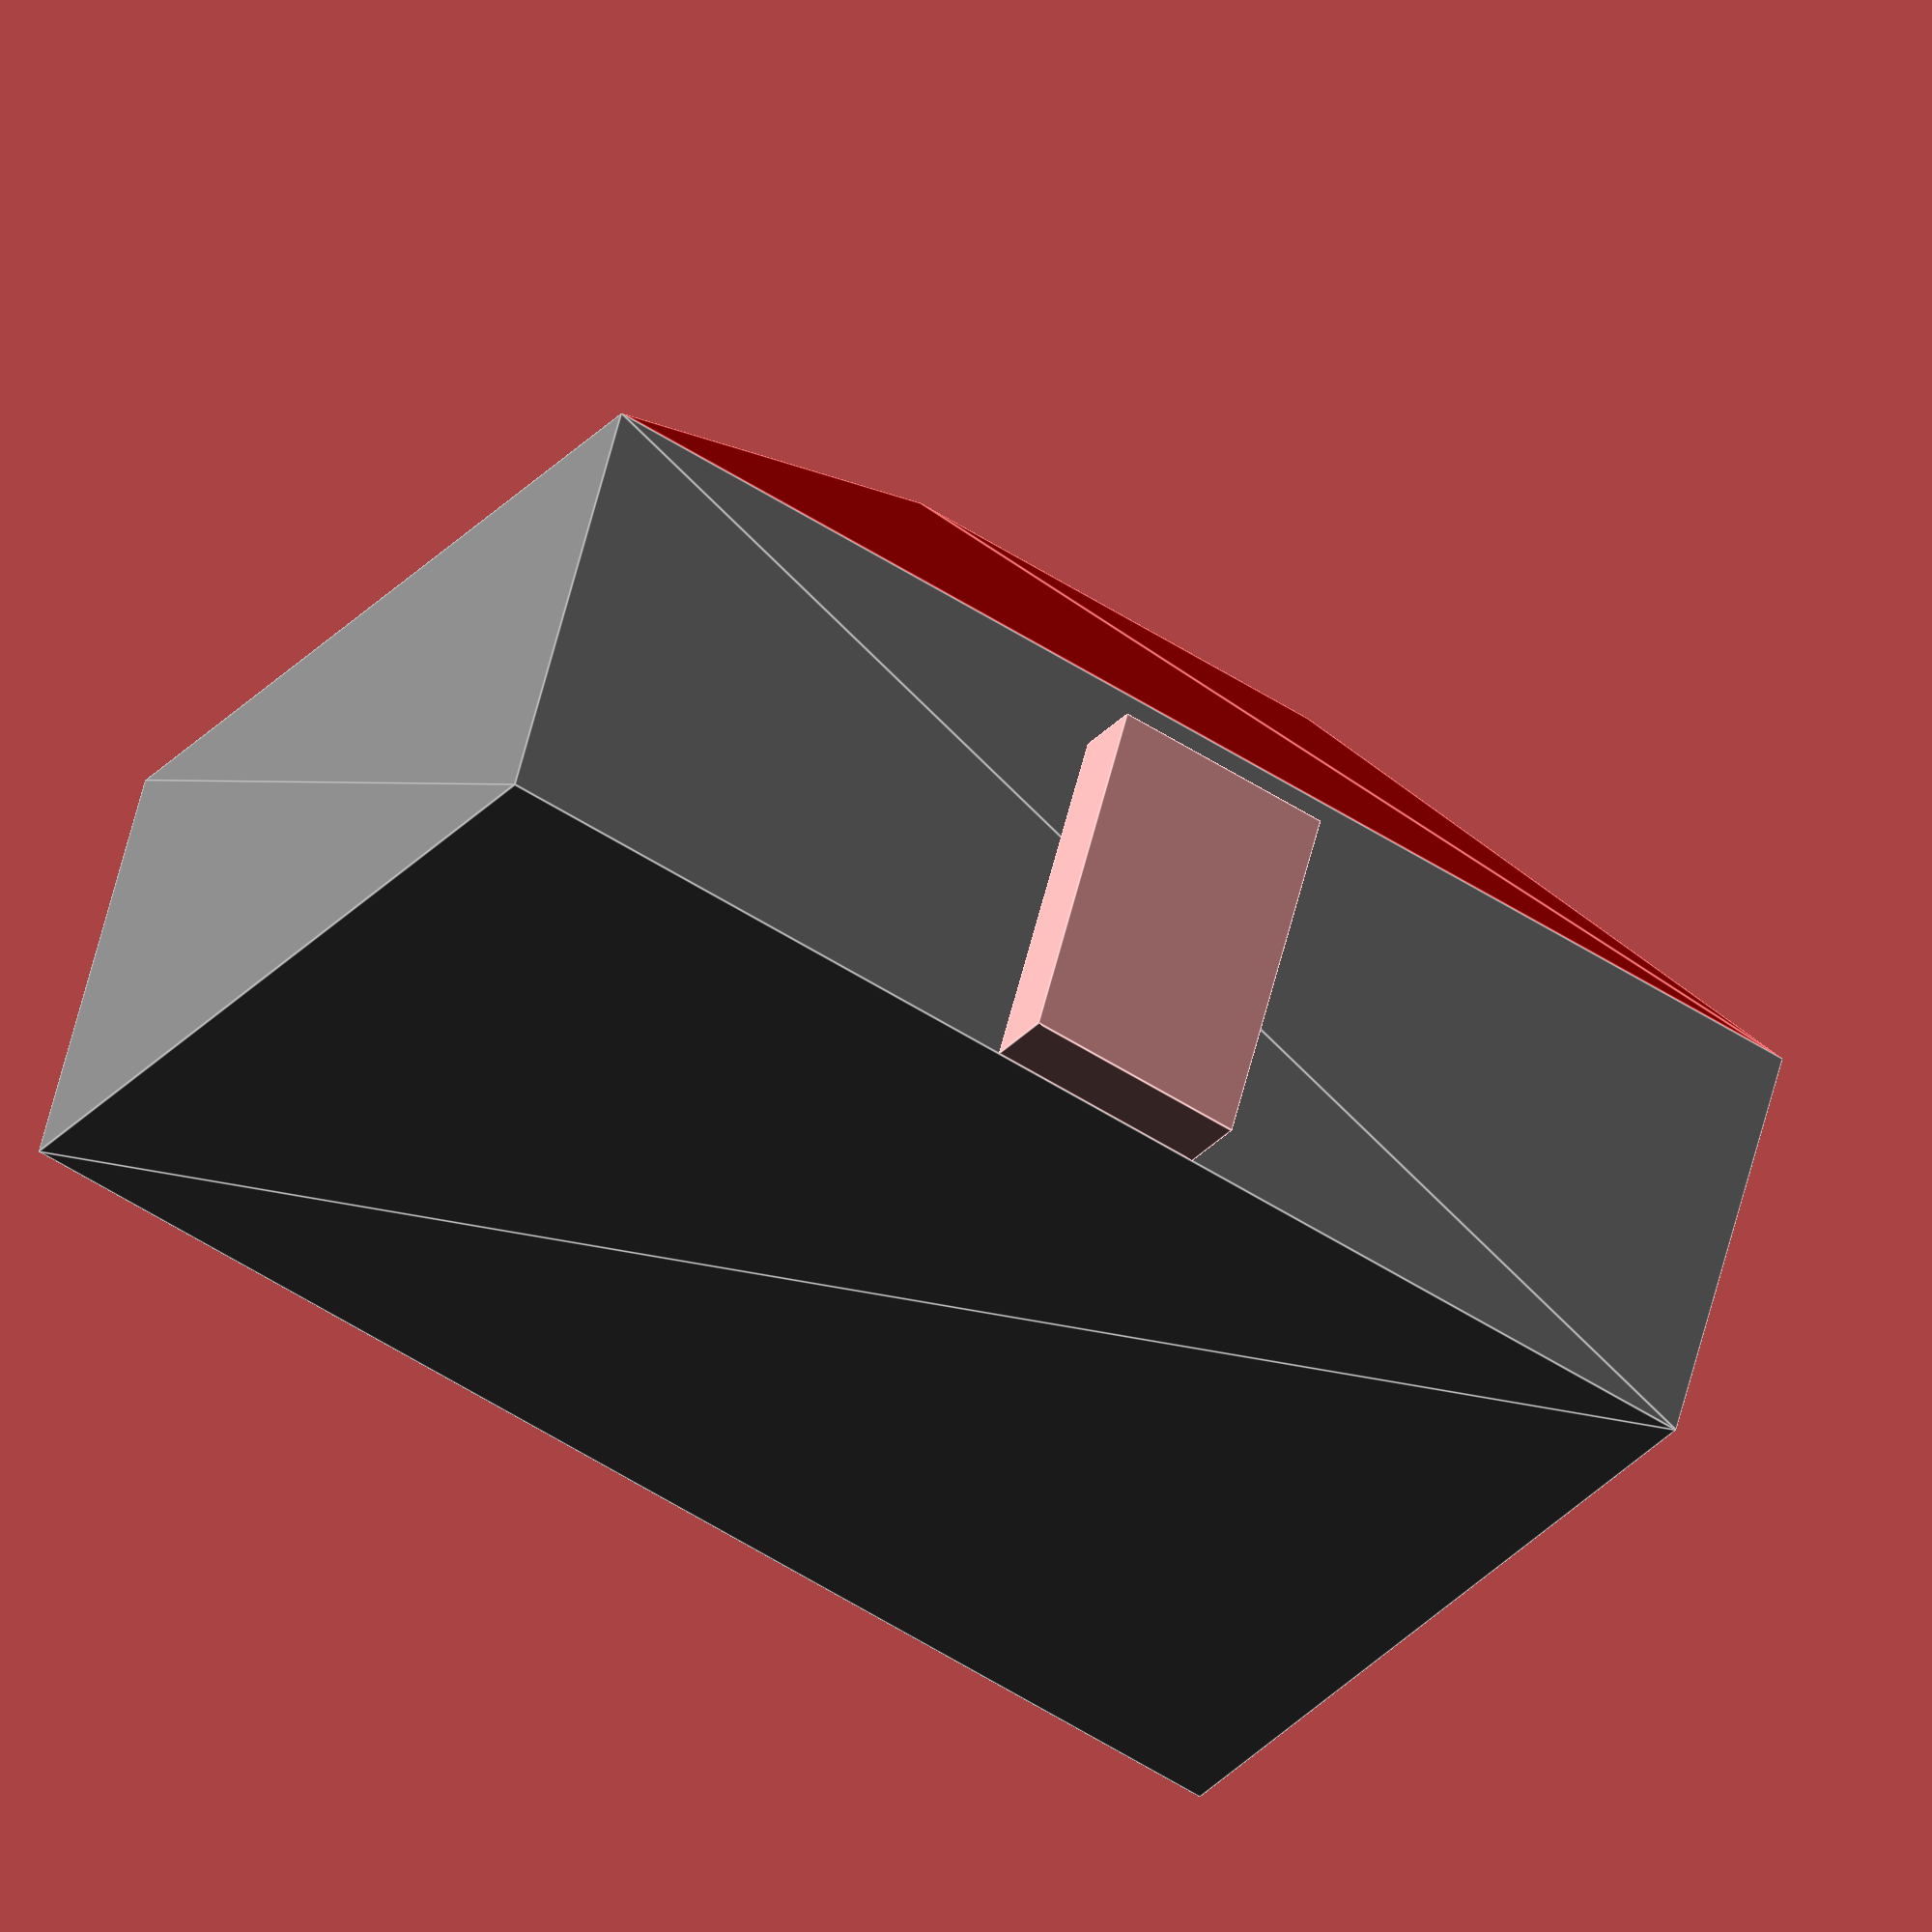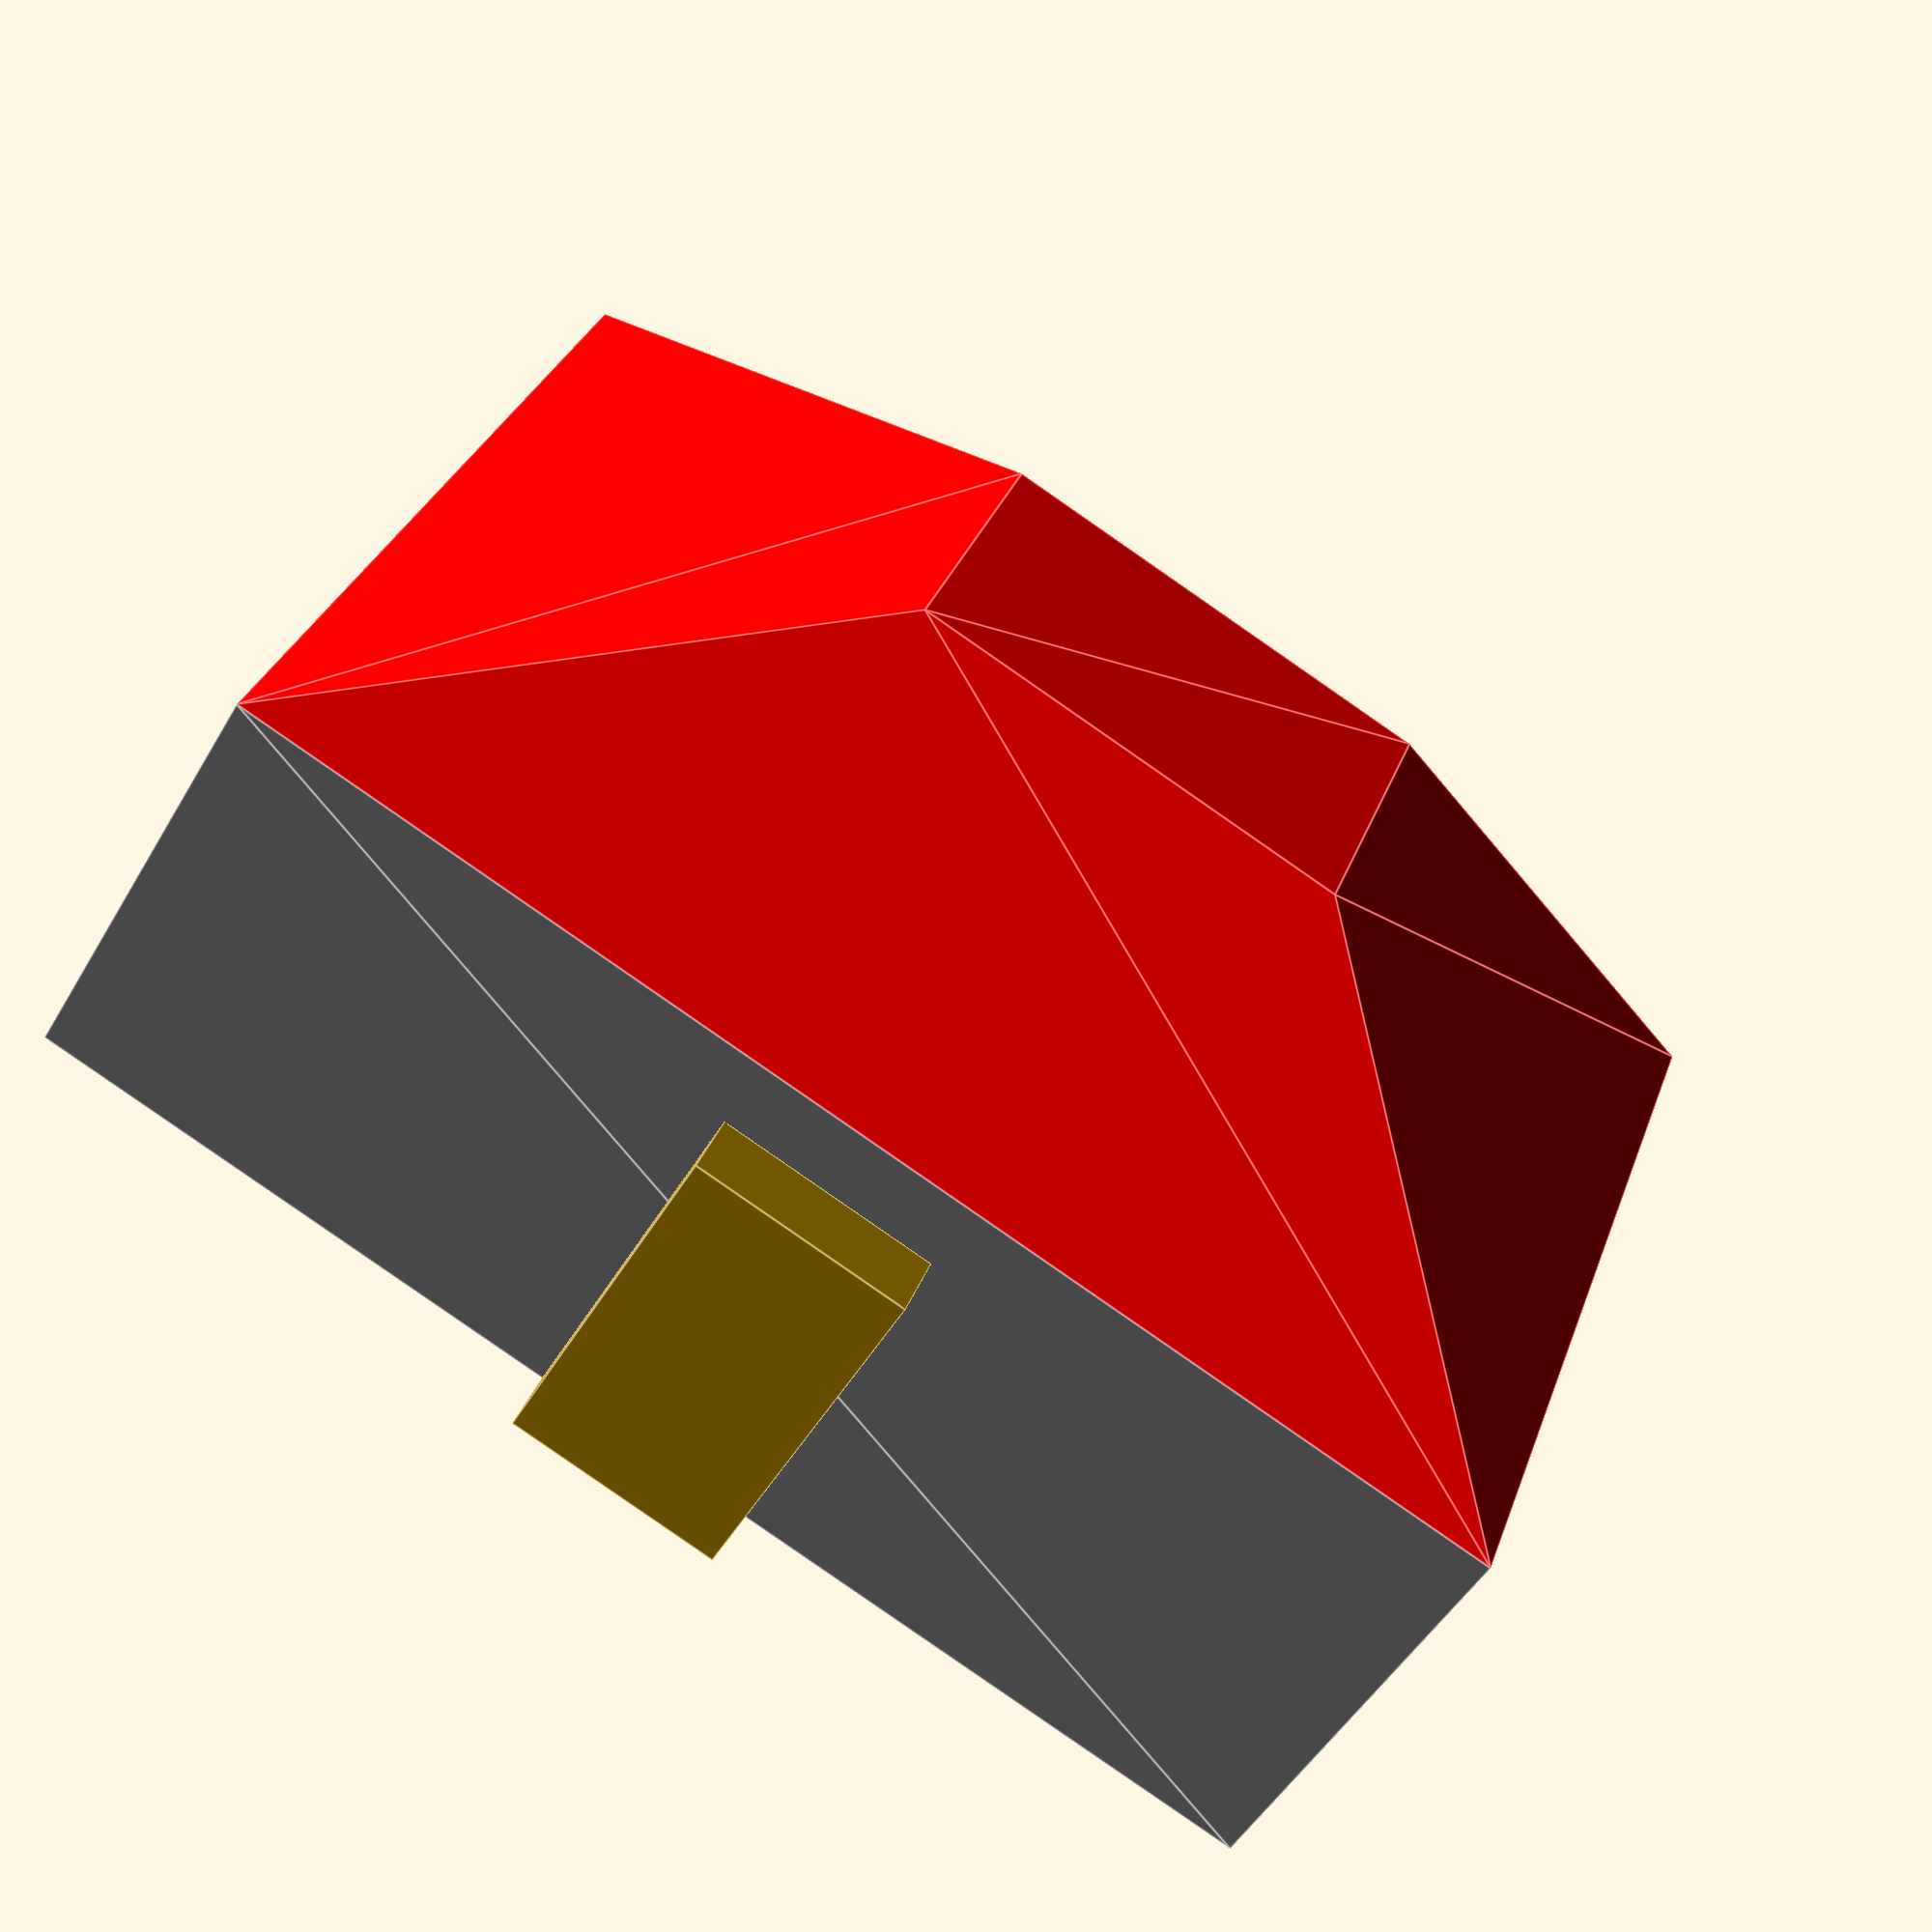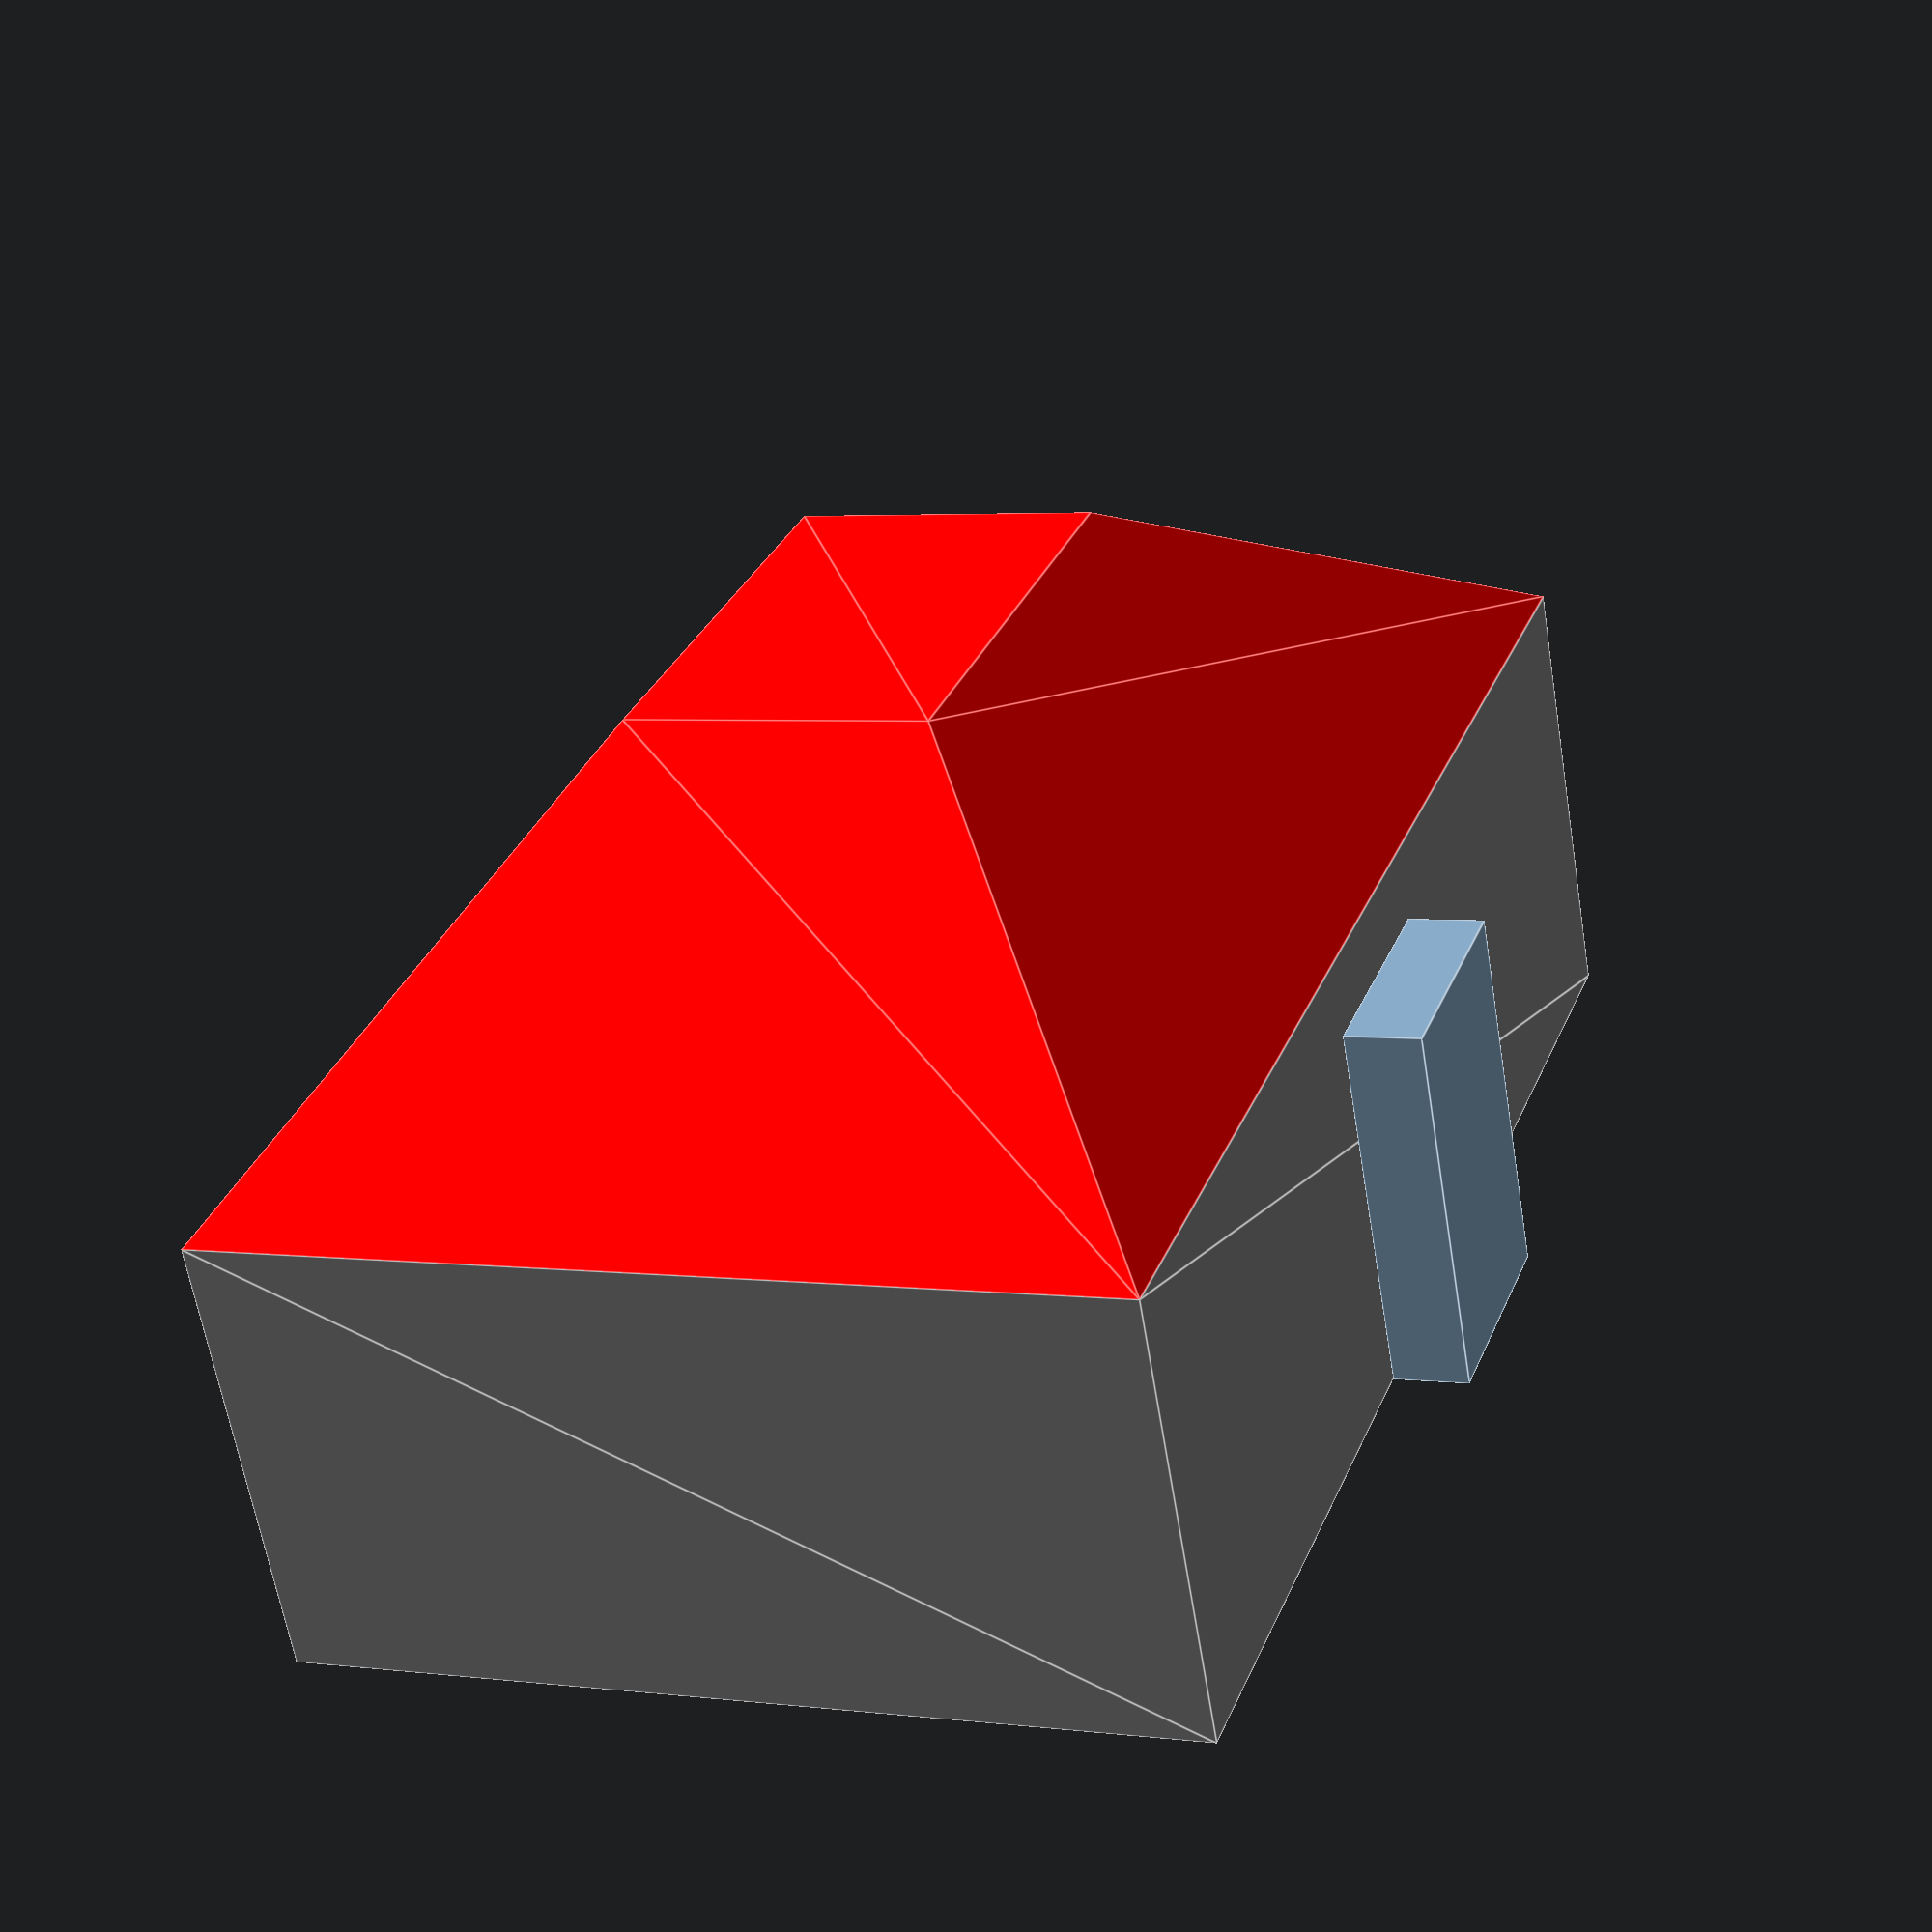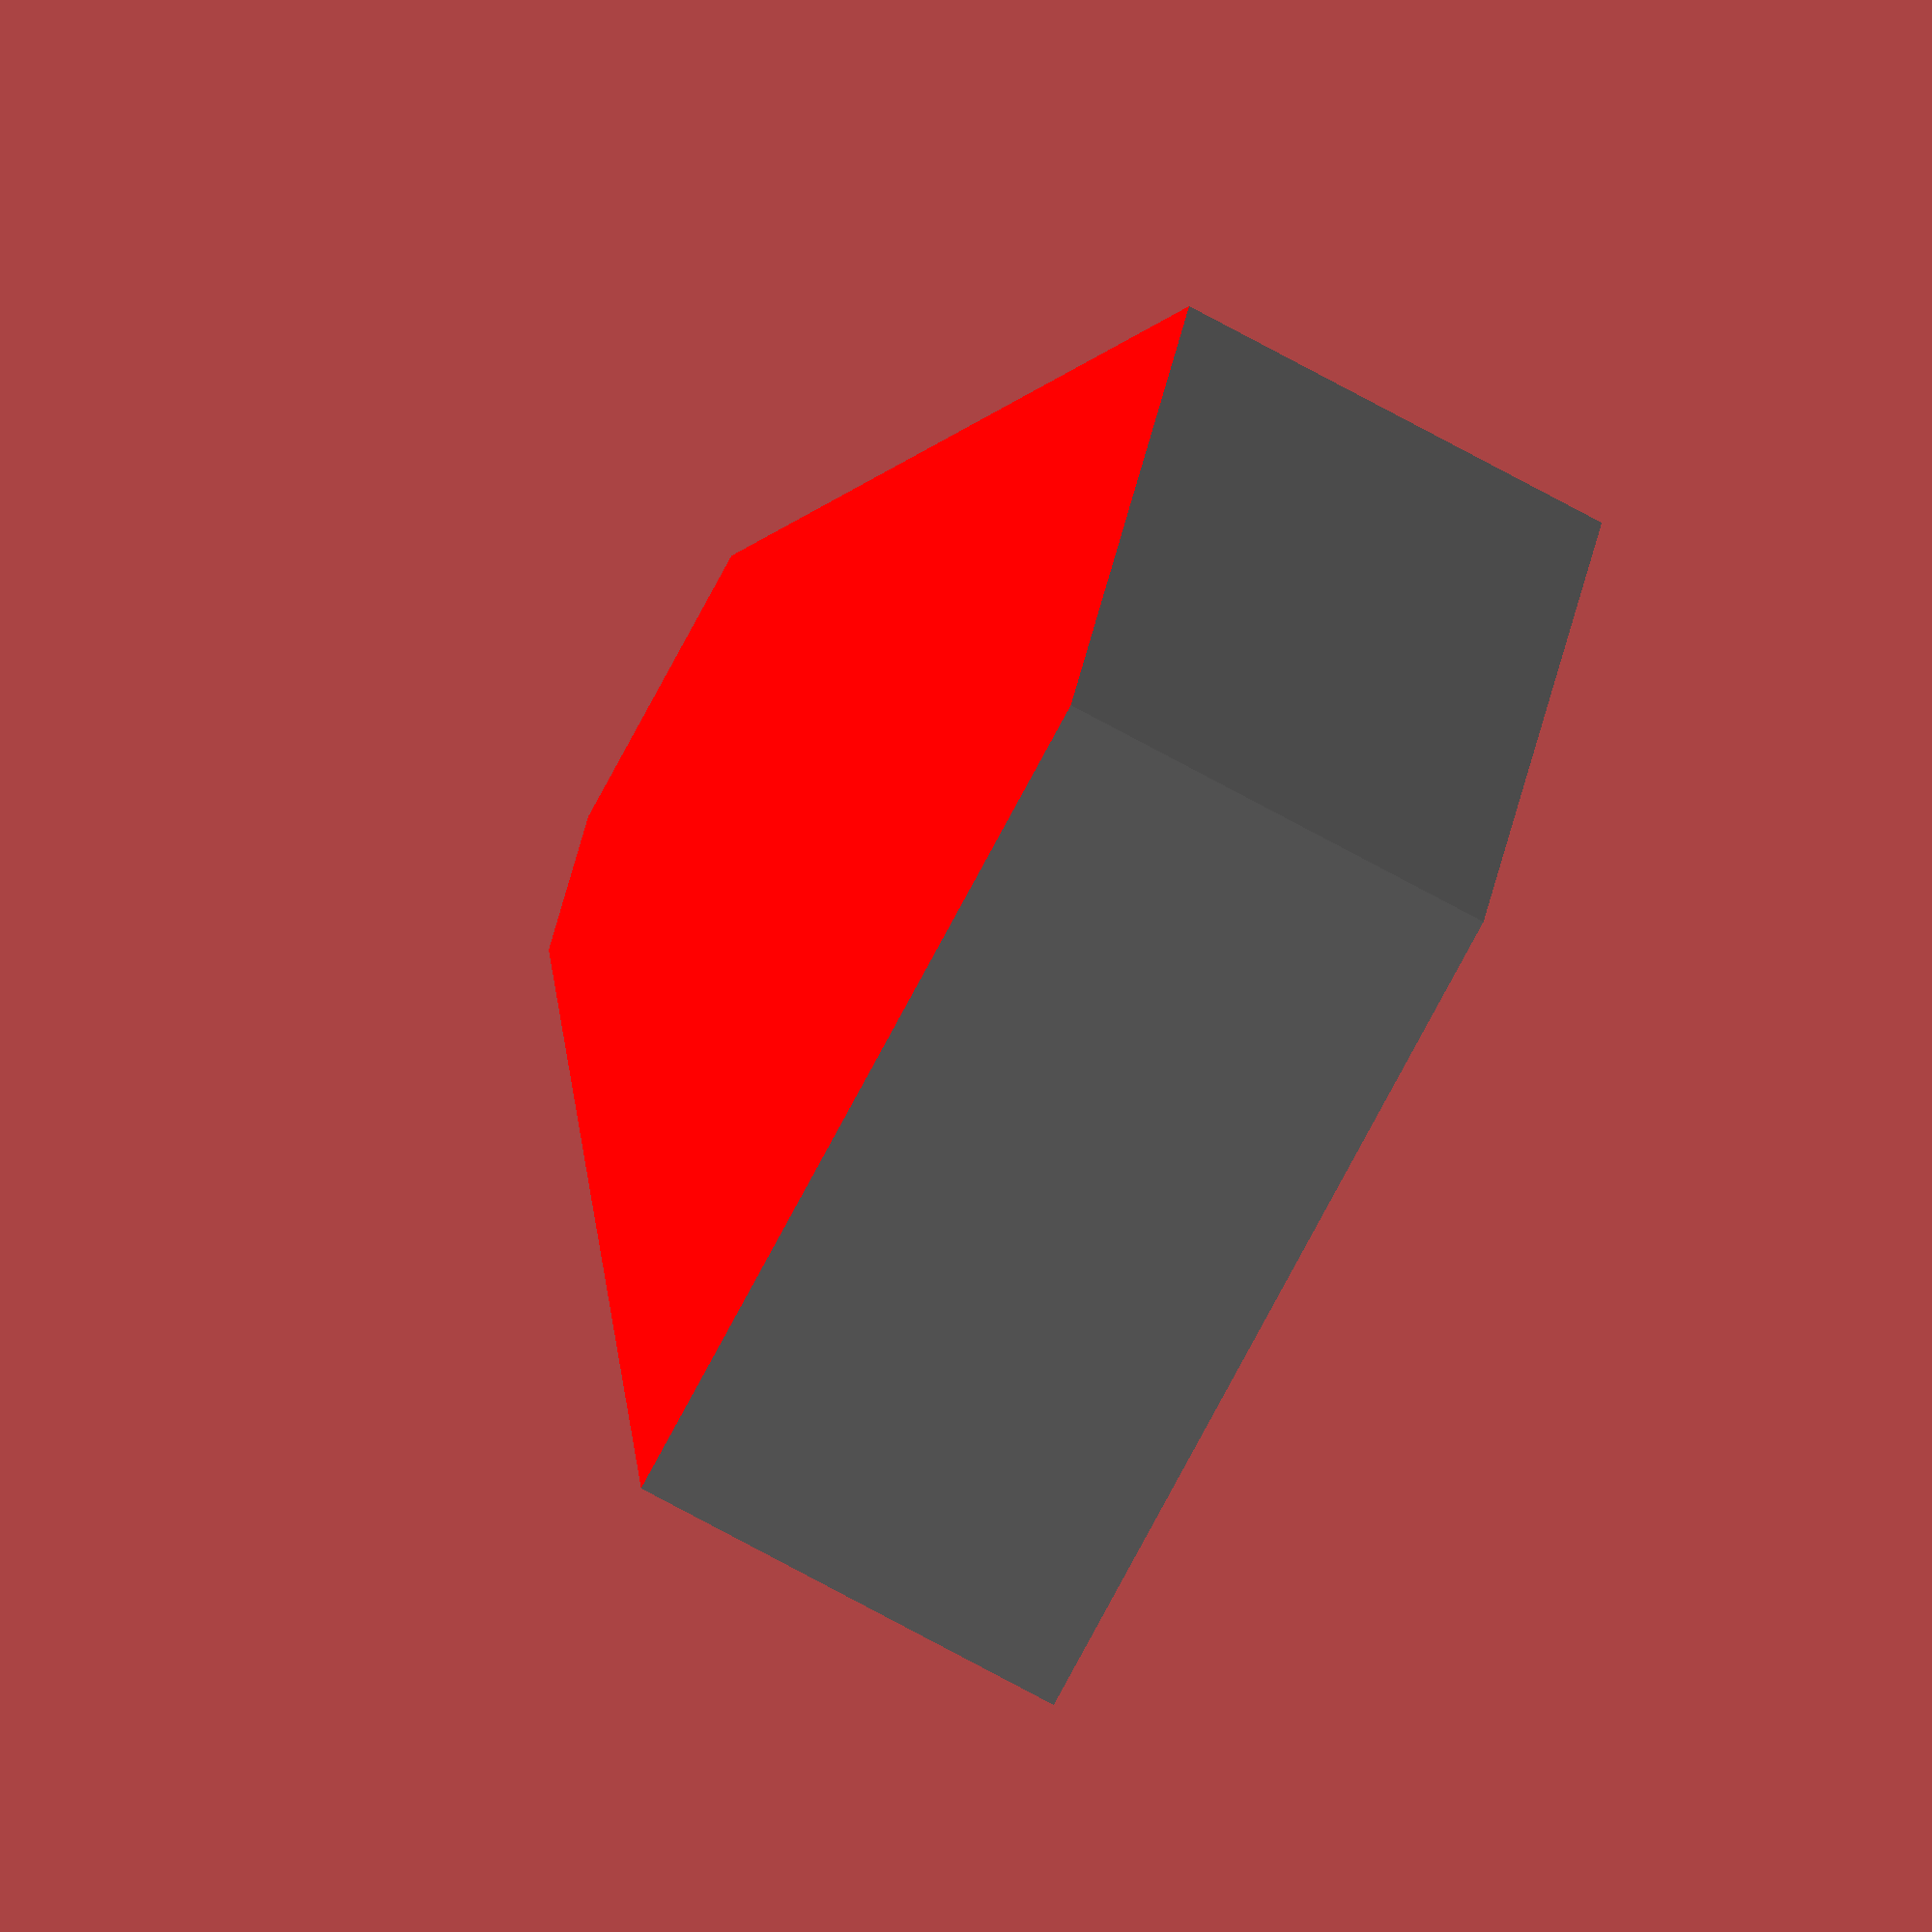
<openscad>
translate([0,0,5]) {
	rotate(a=[0,180,0]) {
		color("red")
		linear_extrude(height = 2, scale=3) 
		square ([3,2],center = true);
	}
};

translate([0,0,0]) {
	color("gray")
	linear_extrude(height = 3)
	square ([9,6],center = true);
};

translate([-0.75,3,0]) {
	// rotate(a=[0,90,0])
	cube([1.5,0.5,2.5]);
};



</openscad>
<views>
elev=305.2 azim=328.4 roll=193.2 proj=o view=edges
elev=49.0 azim=200.0 roll=331.0 proj=p view=edges
elev=62.4 azim=110.1 roll=9.4 proj=p view=edges
elev=262.6 azim=100.4 roll=117.9 proj=o view=solid
</views>
